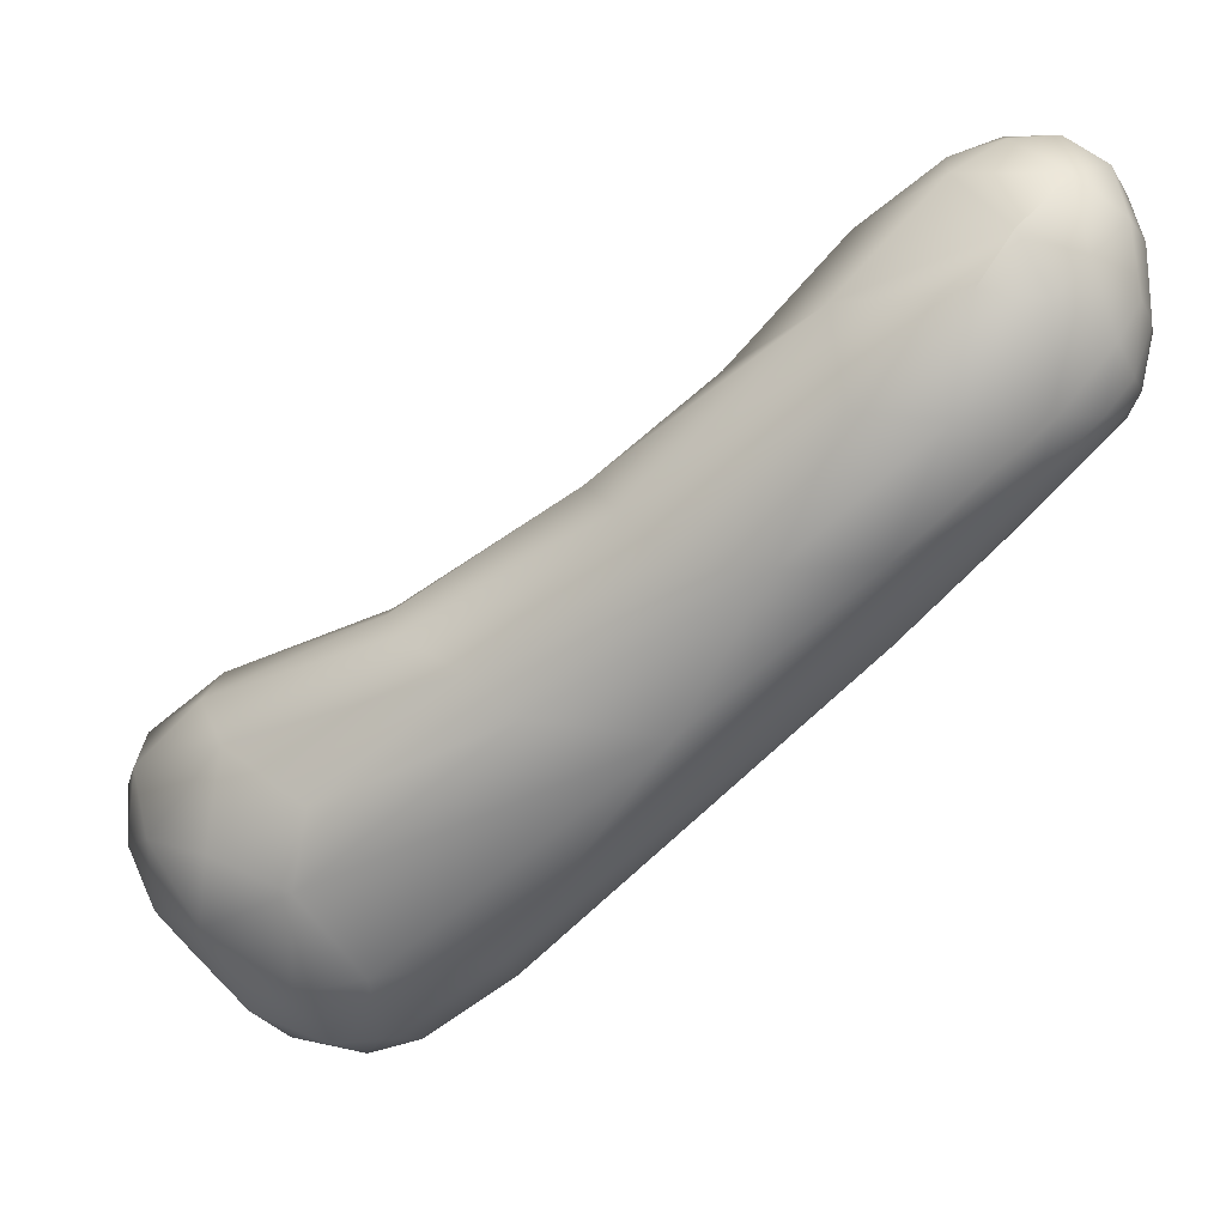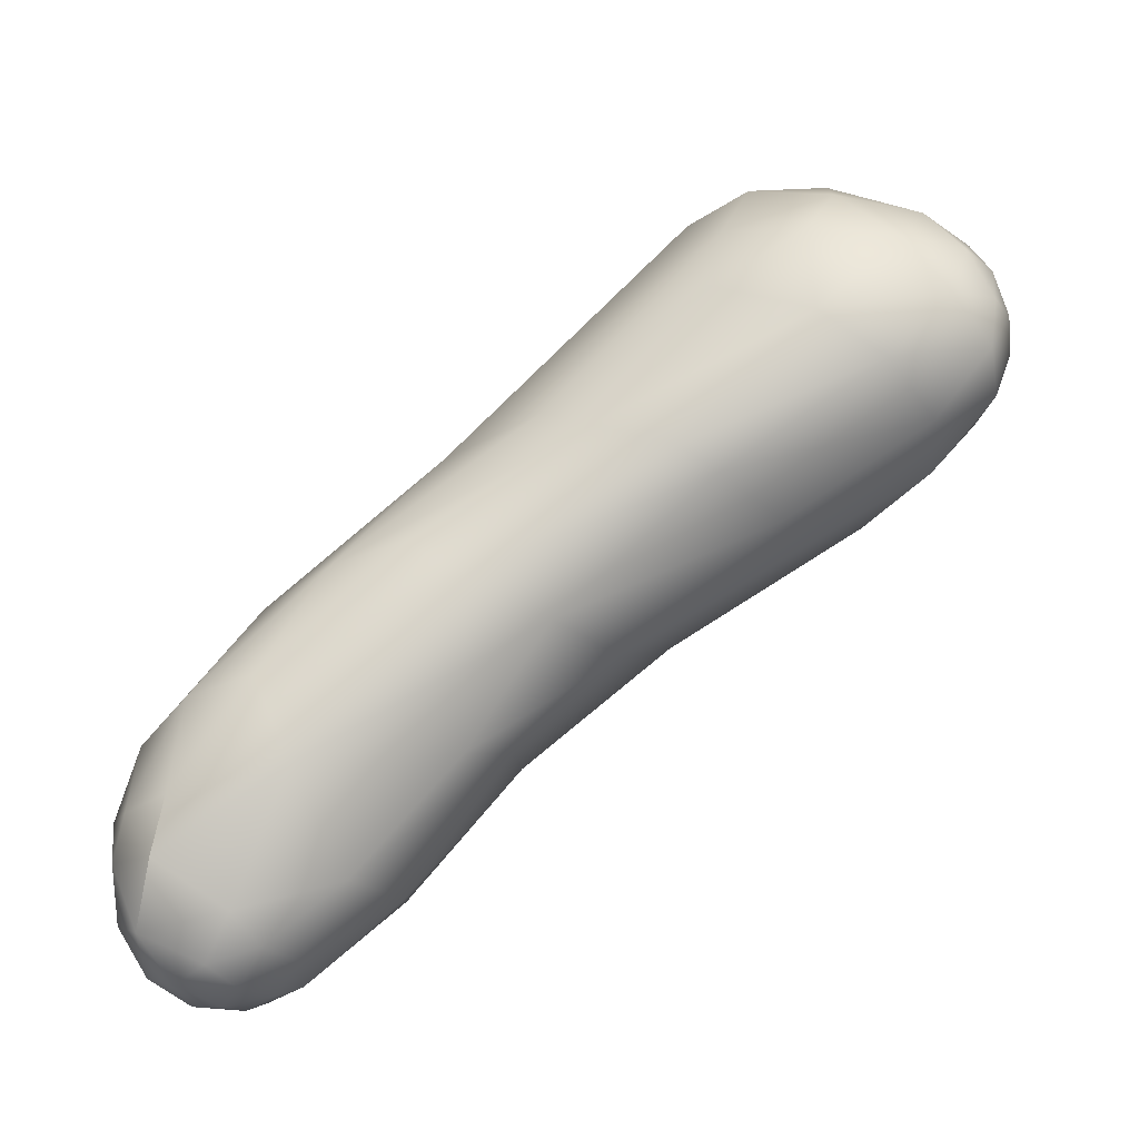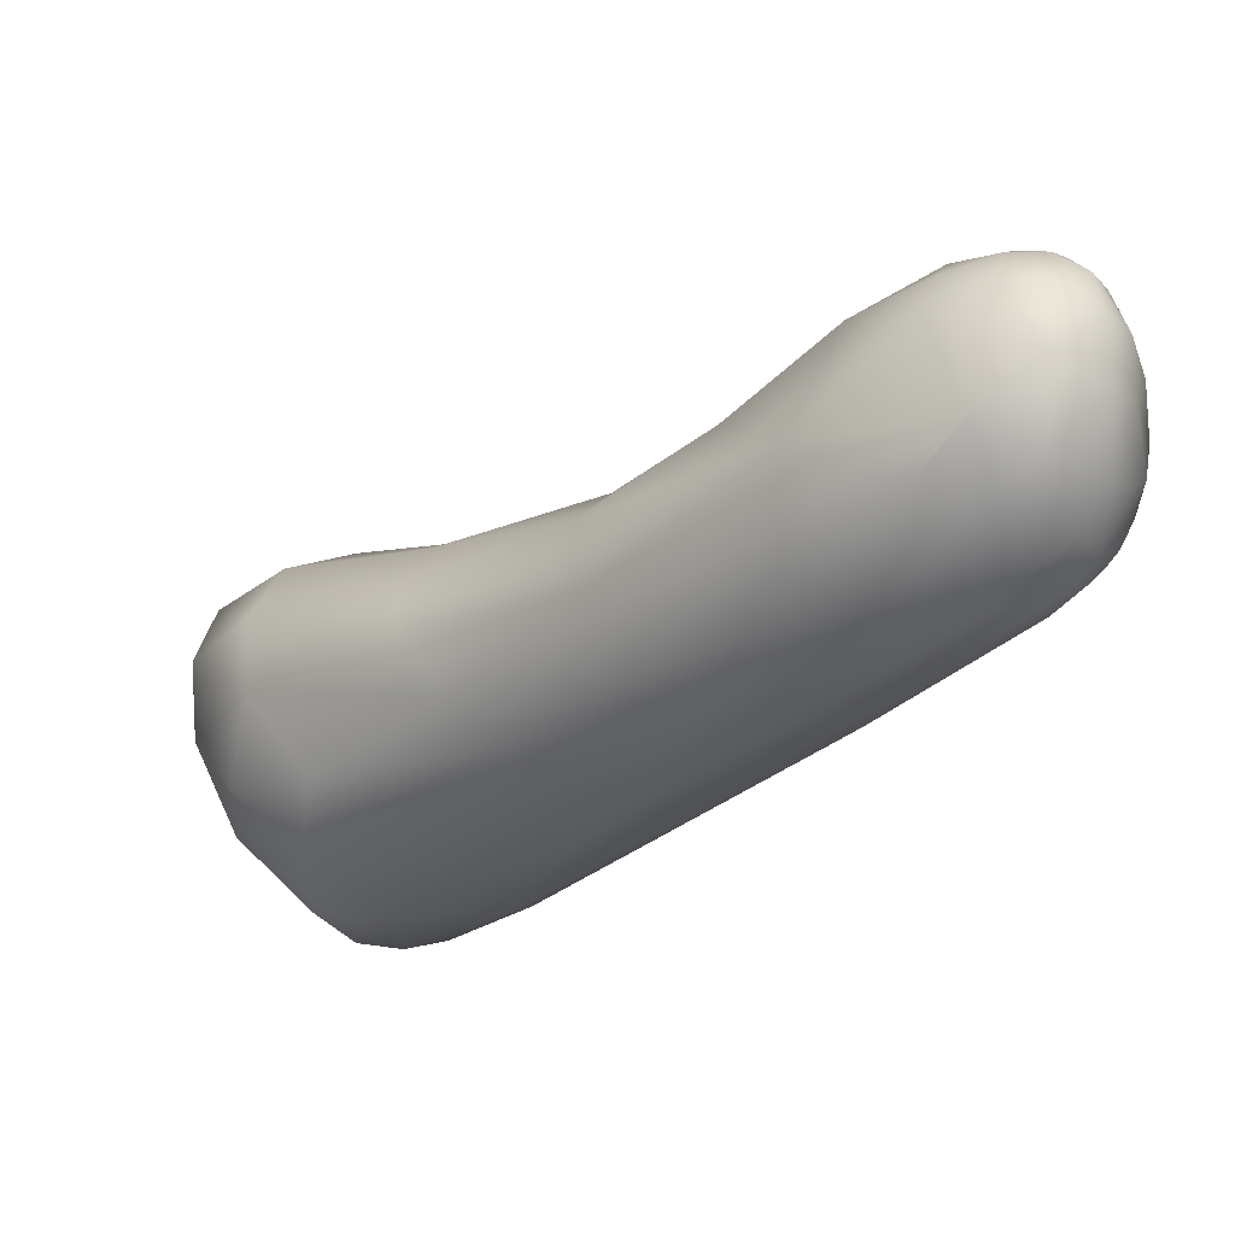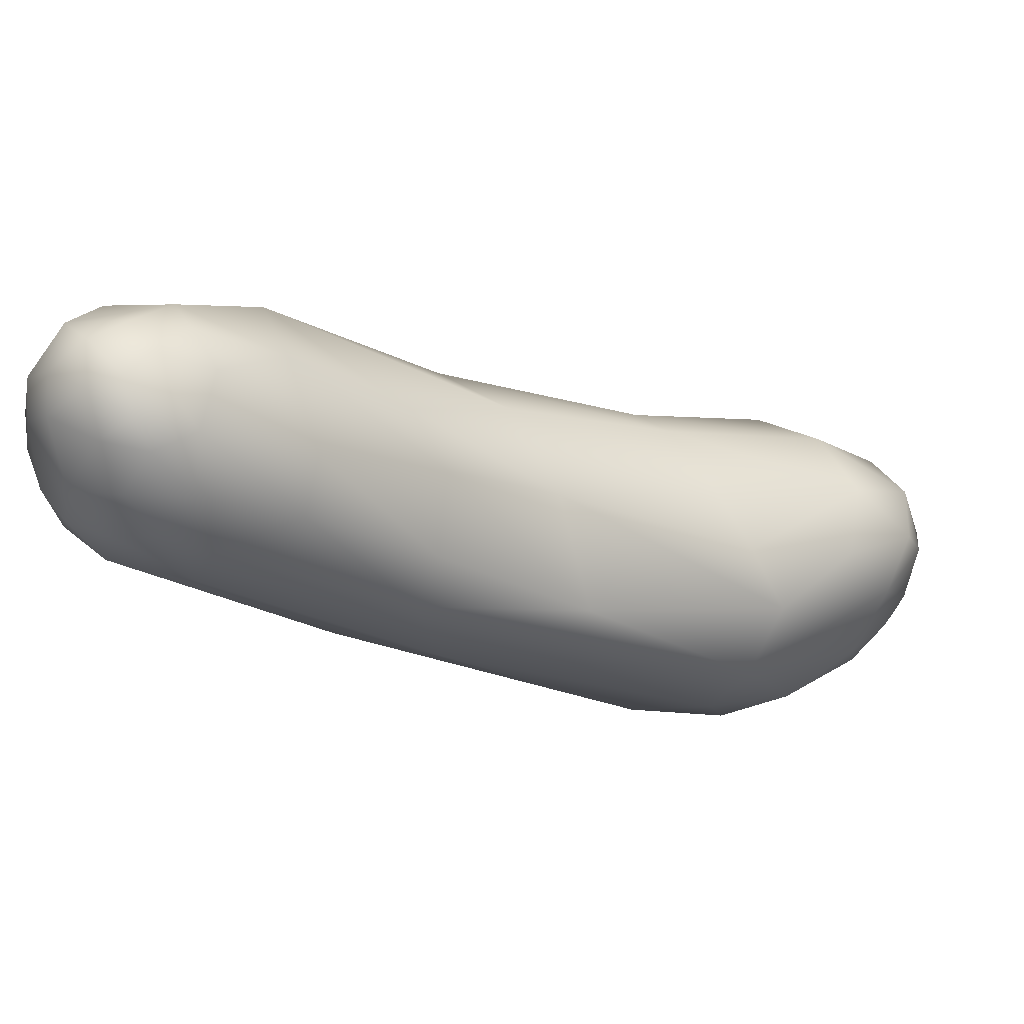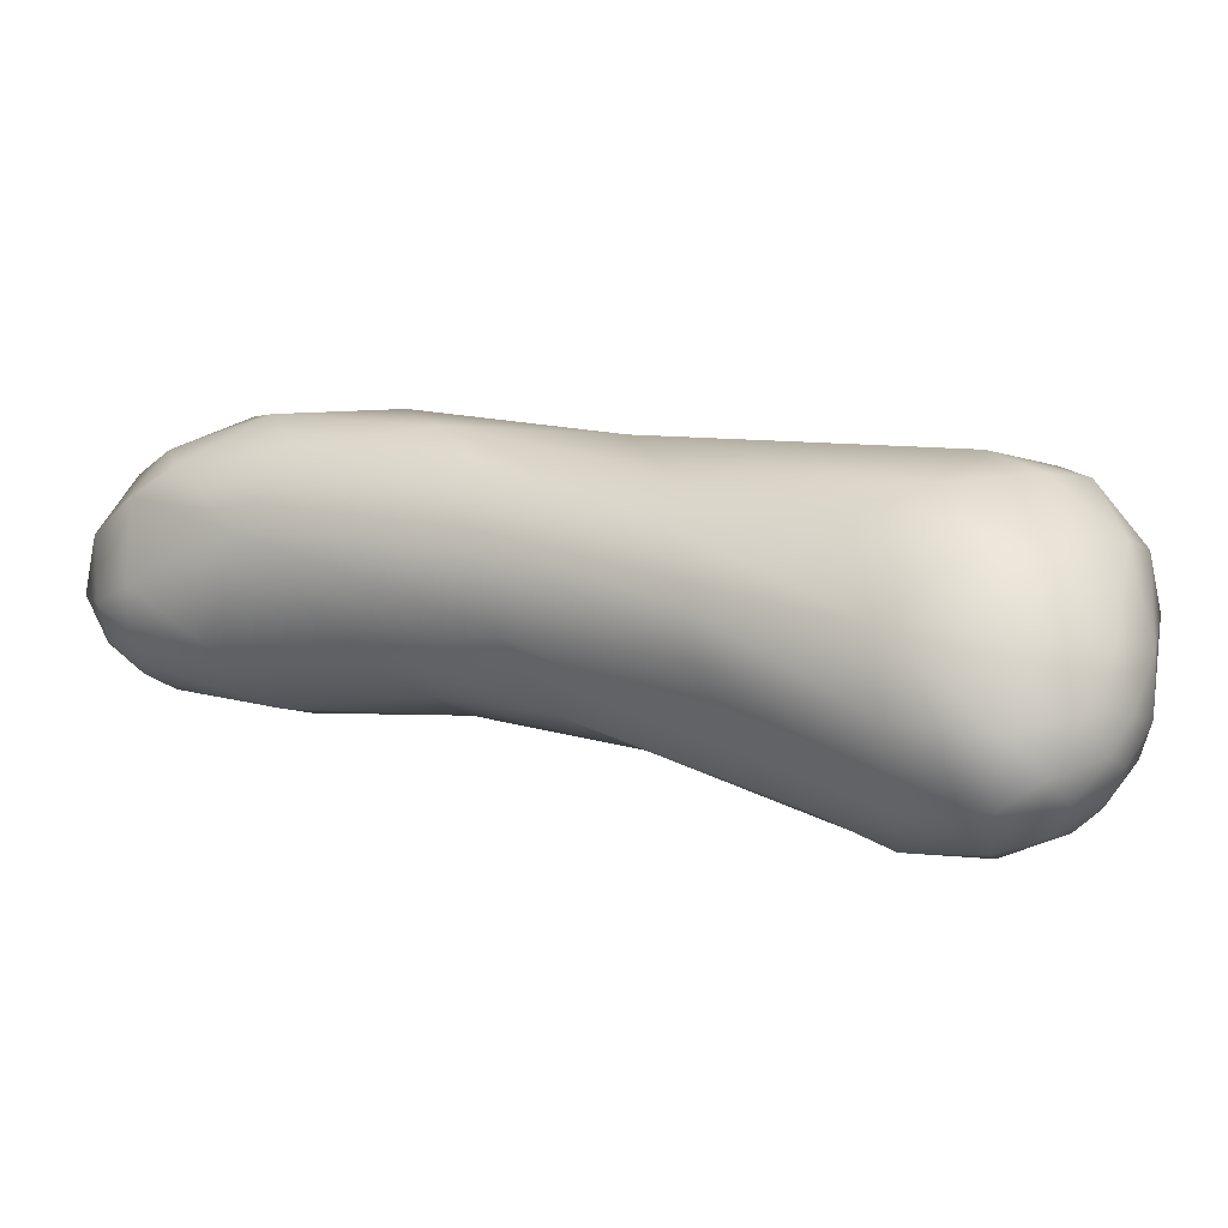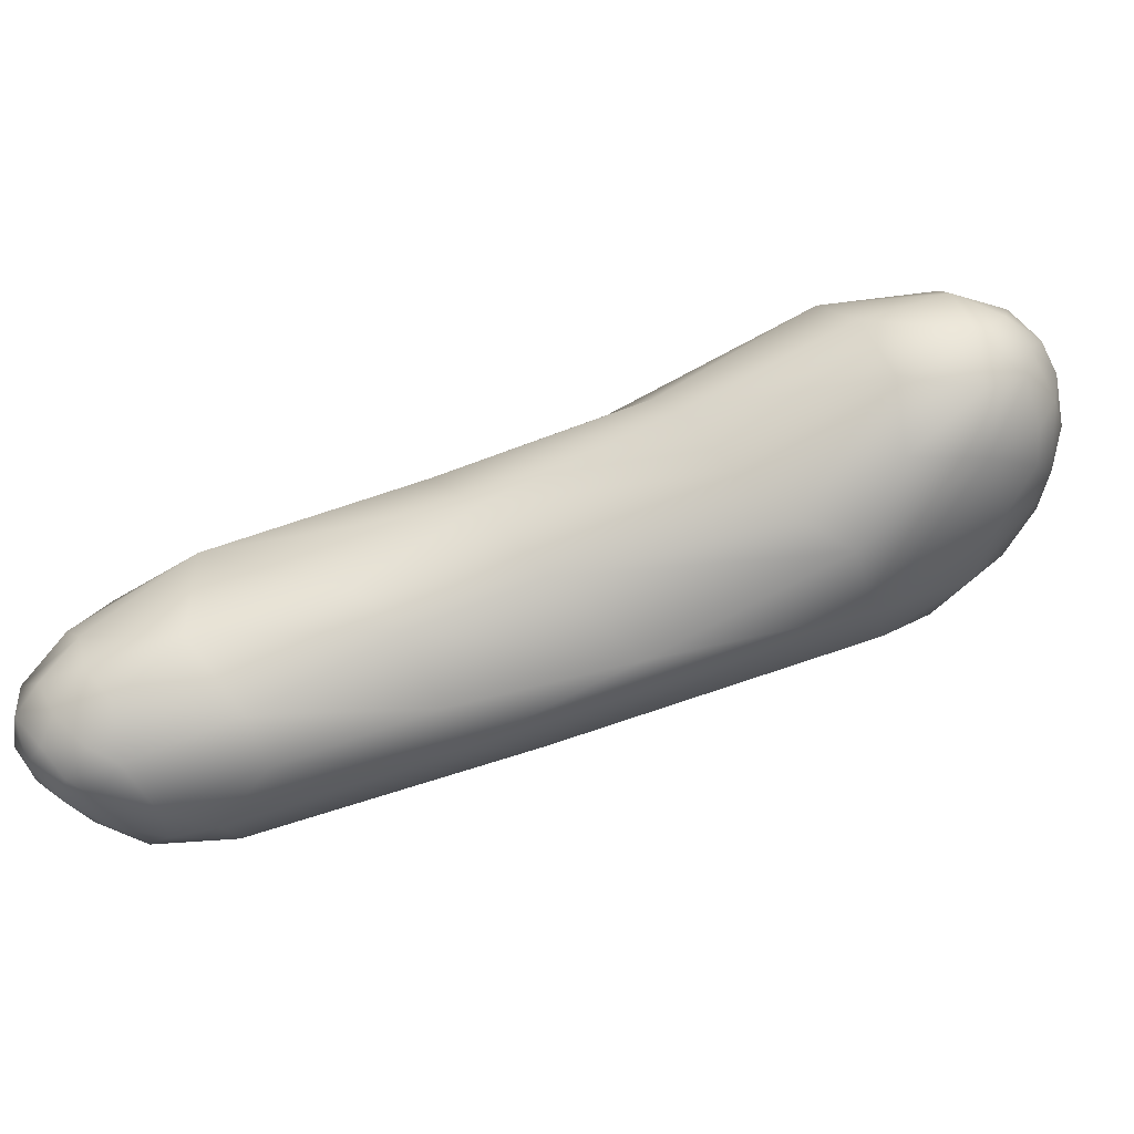
<metadata>
{"format":"obj","ext":"obj","renderer":"f3d","projection":"perspective","resolution":1024,"background":"white","views":[{"elev":6.9,"azim":-136.1,"up":"+Z"},{"elev":45.2,"azim":2.6,"up":"+Y"},{"elev":29.5,"azim":-121.9,"up":"+Z"},{"elev":56.6,"azim":11.7,"up":"+Z"},{"elev":61.1,"azim":60.9,"up":"+Y"},{"elev":-10.0,"azim":41.9,"up":"+Y"}]}
</metadata>
<code>
v -14.08 -75.57 1540
v -14.93 -73.97 1540
v -13.86 -74.85 1539
v -13.8 -74.39 1539
v -15.17 -74.63 1540
v -15.24 -74.2 1540
v -15.37 -74.19 1541
v -15.42 -74.21 1541
v -15 -74.61 1540
v -15.31 -74.6 1541
v -15.01 -75.06 1541
v -14.76 -75.18 1540
v -14.53 -75.51 1541
v -14.4 -75.49 1542
v -15.12 -74.73 1542
v -15.23 -74.25 1542
v -14.7 -74.96 1543
v -14.78 -74.53 1543
v -14.74 -73.28 1539
v -15.28 -73.76 1540
v -15.44 -73.75 1541
v -15.13 -73.11 1540
v -15.12 -72.97 1541
v -14.51 -72.42 1542
v -15.27 -73.45 1542
v -14.84 -73.7 1543
v -14.67 -72.9 1542
v -13.63 -72.11 1539
v -14.43 -72.14 1540
v -13.74 -75.8 1541
v -12.83 -75.72 1541
v -13.11 -75.74 1542
v -12.55 -75.62 1541
v -12.76 -75.43 1542
v -14.34 -74.19 1543
v -14.19 -74.82 1543
v -13.94 -75.28 1543
v -13.62 -75.61 1542
v -13.76 -74.63 1543
v -13.53 -75.04 1543
v -13.52 -74.21 1543
v -13.29 -75.28 1543
v -13.11 -74.65 1543
v -12.79 -74.88 1543
v -12.78 -73.27 1537
v -12.2 -73.75 1537
v -13.91 -73.77 1543
v -13.59 -73.15 1543
v -13.21 -73.61 1543
v -12.78 -74.07 1543
v -11.33 -71.18 1536
v -11.5 -71.8 1536
v -12.69 -71.3 1538
v -11.67 -70.86 1538
v -13.49 -71.55 1540
v -12.91 -71.92 1541
v -11.56 -74.48 1538
v -10.09 -74.43 1538
v -10.32 -74.56 1539
v -11.58 -74.9 1541
v -11.54 -74.25 1542
v -10.79 -72.57 1541
v -12.17 -73.22 1542
v -10.86 -70.82 1539
v -9.075 -70.62 1534
v -9.973 -70.09 1537
v -8.152 -73.46 1538
v -10.12 -74.09 1540
v -10.19 -73.1 1540
v -7.66 -71.77 1533
v -8.633 -71.32 1533
v -9.71 -71.37 1539
v -8.813 -72.41 1539
v -7.711 -70.6 1532
v -7.72 -69.94 1533
v -7.204 -70.15 1532
v -7.194 -69.53 1532
v -8.089 -69.39 1533
v -9.286 -69.85 1537
v -8.142 -69.85 1537
v -7.258 -68.93 1533
v -7.635 -68.64 1535
v -7.767 -68.76 1536
v -7.514 -73 1534
v -6.179 -72.59 1534
v -6.338 -72.98 1535
v -6.91 -71.23 1532
v -6.535 -71.73 1533
v -6.233 -71.07 1532
v -6.715 -71.07 1538
v -6.777 -70.59 1532
v -6.154 -69.82 1532
v -6.138 -69.18 1533
v -5.557 -70.29 1532
v -7.592 -70.16 1538
v -6.52 -68.25 1535
v -6.134 -68.44 1534
v -6.399 -68.61 1536
v -5.871 -72.78 1536
v -5.303 -71.16 1533
v -4.746 -71.22 1533
v -5.258 -71.82 1534
v -5.229 -72.28 1534
v -4.366 -71.32 1534
v -4.389 -71.55 1535
v -5.543 -72.15 1537
v -4.697 -71.03 1537
v -6.116 -71.65 1537
v -4.839 -69.34 1533
v -4.635 -70.59 1533
v -4.267 -69.8 1534
v -4.173 -70.86 1534
v -4.066 -70.23 1534
v -3.972 -70.92 1535
v -3.836 -70.5 1534
v -3.861 -69.64 1534
v -4.749 -69.98 1537
v -5.252 -68.35 1535
v -4.886 -68.73 1534
v -4.22 -69.18 1534
v -4.345 -68.74 1535
v -3.928 -69.21 1535
v -3.967 -69.04 1535
v -5.449 -69.06 1537
v -4.58 -68.68 1536
v -3.758 -70.51 1535
v -3.741 -70.07 1535
v -3.717 -69.48 1535
v -3.663 -69.94 1535
v -4.059 -70.99 1536
v -4.023 -69.33 1536
v -3.871 -70.15 1536
v -14.67 -72.9 1542
g grp1
f 4 2 45
f 2 9 6
f 6 20 2
f 2 4 9
f 3 12 9
f 3 9 4
f 57 1 3
f 5 11 10
f 9 5 6
f 7 6 5
f 5 10 7
f 10 8 7
f 10 15 8
f 6 7 20
f 20 7 21
f 7 8 21
f 5 12 11
f 11 15 10
f 8 15 16
f 12 5 9
f 11 12 13
f 15 11 13
f 14 15 13
f 12 3 1
f 1 13 12
f 30 14 13
f 16 25 8
f 16 15 18
f 25 16 26
f 16 18 26
f 17 18 15
f 15 14 17
f 36 18 17
f 2 19 45
f 28 52 19
f 2 20 19
f 20 22 19
f 28 19 22
f 22 29 28
f 20 21 22
f 21 23 22
f 21 25 23
f 22 23 29
f 23 24 29
f 8 25 21
f 26 27 25
f 23 27 24
f 23 25 27
f 26 18 35
f 48 133 26
f 53 28 29
f 55 53 29
f 24 133 56
f 29 24 55
f 57 31 1
f 30 13 1
f 1 31 30
f 32 30 31
f 30 32 38
f 31 33 32
f 34 32 33
f 32 34 38
f 3 4 46
f 46 57 3
f 38 14 30
f 36 35 18
f 14 37 17
f 36 17 37
f 39 35 36
f 14 38 37
f 41 35 39
f 42 37 38
f 42 40 37
f 40 36 37
f 36 40 39
f 39 40 43
f 39 43 41
f 44 40 42
f 38 34 42
f 44 42 34
f 44 43 40
f 43 50 41
f 60 44 34
f 60 61 44
f 50 44 61
f 44 50 43
f 45 19 52
f 46 4 45
f 35 47 26
f 47 48 26
f 48 56 133
f 35 41 47
f 41 49 47
f 49 48 47
f 56 48 63
f 50 49 41
f 49 63 48
f 50 63 49
f 51 28 53
f 28 51 52
f 53 55 54
f 54 55 64
f 55 24 56
f 58 31 57
f 58 59 31
f 59 68 60
f 59 33 31
f 60 34 33
f 61 63 50
f 60 33 59
f 61 60 68
f 61 68 69
f 57 46 70
f 62 56 63
f 63 61 69
f 69 62 63
f 52 65 45
f 65 52 51
f 65 71 45
f 53 54 79
f 79 54 64
f 64 55 56
f 56 72 64
f 51 78 65
f 53 79 66
f 51 53 66
f 83 66 79
f 57 70 84
f 57 84 58
f 58 99 59
f 59 67 68
f 99 67 59
f 68 67 69
f 67 73 69
f 65 74 71
f 87 70 74
f 46 45 71
f 46 71 70
f 70 71 74
f 62 69 73
f 73 72 62
f 56 62 72
f 75 74 65
f 75 65 78
f 75 76 74
f 74 76 91
f 76 75 77
f 78 77 75
f 81 77 78
f 92 91 76
f 77 81 93
f 76 77 92
f 95 80 64
f 64 80 79
f 78 51 82
f 51 66 82
f 81 78 82
f 66 83 82
f 86 84 85
f 85 103 86
f 86 103 99
f 86 58 84
f 86 99 58
f 67 99 106
f 87 88 70
f 87 91 89
f 87 74 91
f 70 88 84
f 89 88 87
f 84 88 85
f 100 88 89
f 94 100 89
f 94 110 100
f 85 88 102
f 102 88 100
f 102 103 85
f 90 73 108
f 67 106 73
f 73 106 108
f 73 90 72
f 92 77 93
f 94 89 91
f 93 109 92
f 94 91 92
f 109 94 92
f 93 119 109
f 72 95 64
f 95 124 80
f 90 95 72
f 90 117 95
f 117 124 95
f 97 81 82
f 96 82 83
f 93 81 97
f 97 82 96
f 96 118 97
f 93 97 119
f 118 119 97
f 83 79 98
f 96 83 98
f 80 98 79
f 118 96 98
f 124 98 80
f 102 100 101
f 110 101 100
f 102 104 103
f 102 101 104
f 99 103 105
f 103 104 105
f 101 110 112
f 101 112 104
f 105 104 114
f 114 104 112
f 105 114 130
f 117 108 107
f 108 106 107
f 105 130 99
f 99 130 106
f 108 117 90
f 111 110 94
f 111 113 110
f 94 109 111
f 111 109 120
f 113 112 110
f 112 113 115
f 112 115 114
f 116 113 111
f 120 116 111
f 116 122 128
f 116 120 122
f 114 115 126
f 130 114 126
f 113 116 127
f 127 116 128
f 130 107 106
f 117 131 124
f 119 118 121
f 109 119 120
f 119 121 120
f 125 121 118
f 122 120 121
f 121 125 123
f 123 122 121
f 122 123 128
f 118 98 125
f 98 124 125
f 131 125 124
f 125 131 123
f 126 115 127
f 126 127 129
f 130 126 129
f 113 127 115
f 127 128 129
f 128 123 131
f 130 129 132
f 132 129 131
f 128 131 129
f 117 107 132
f 132 131 117
f 130 132 107

</code>
